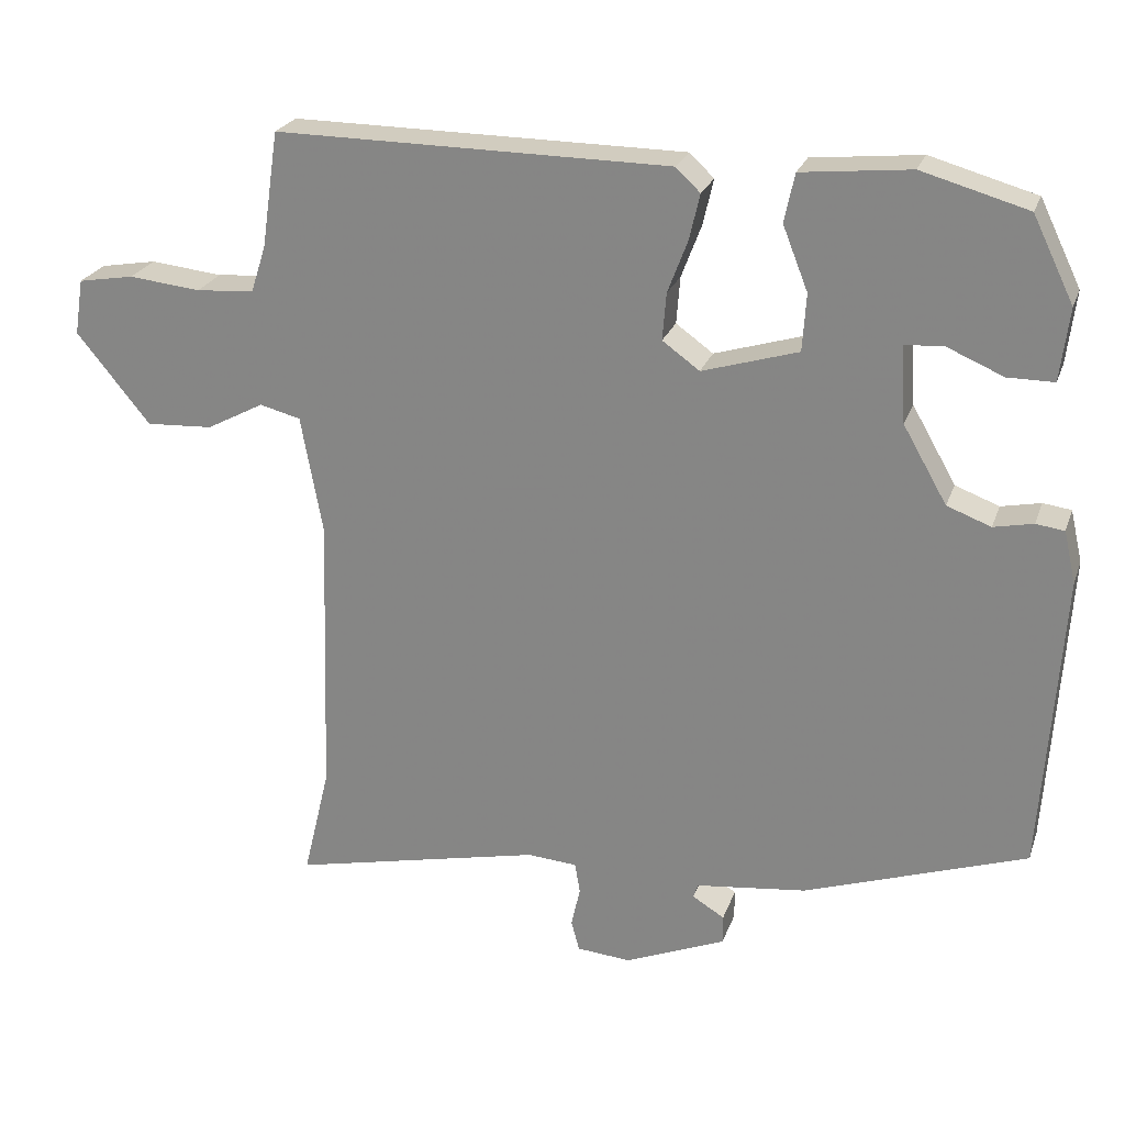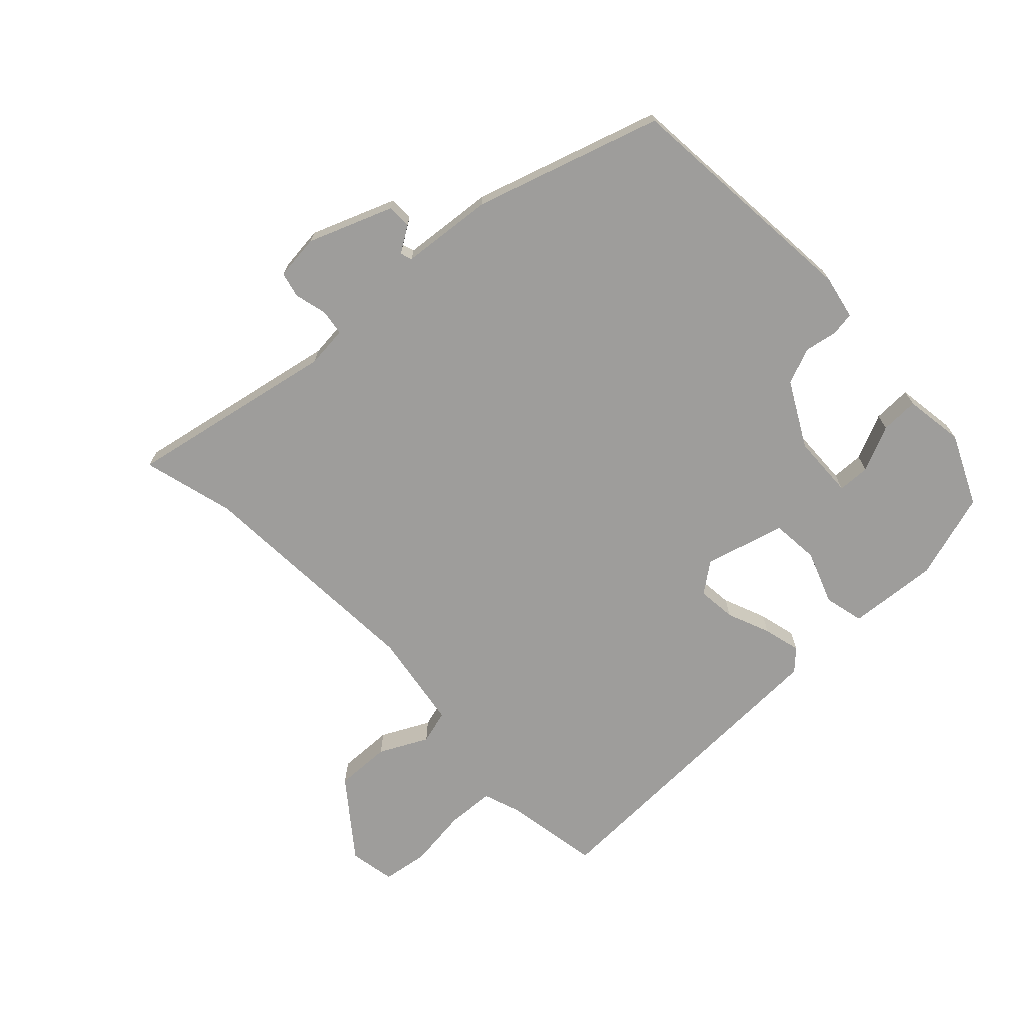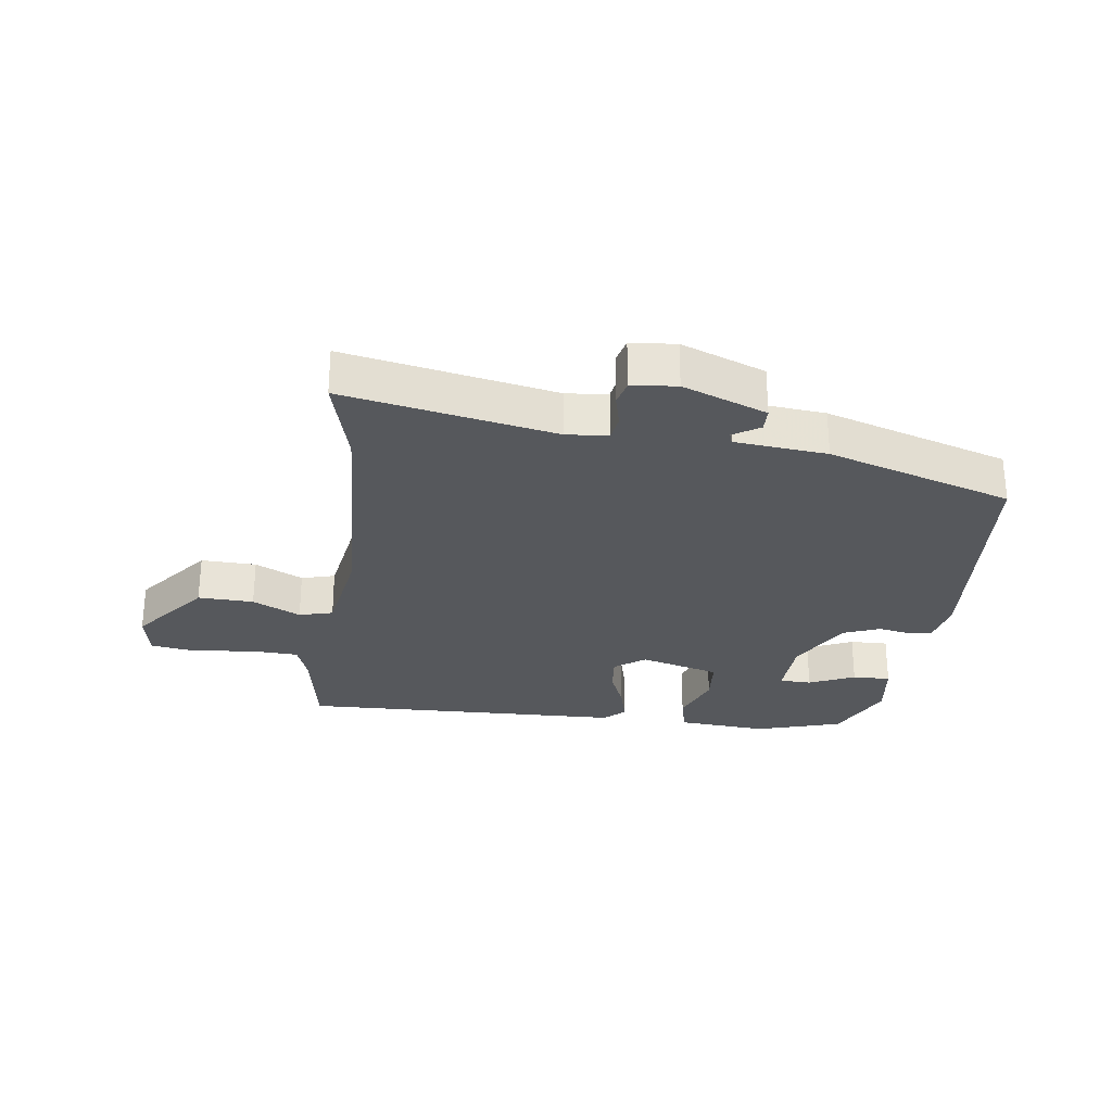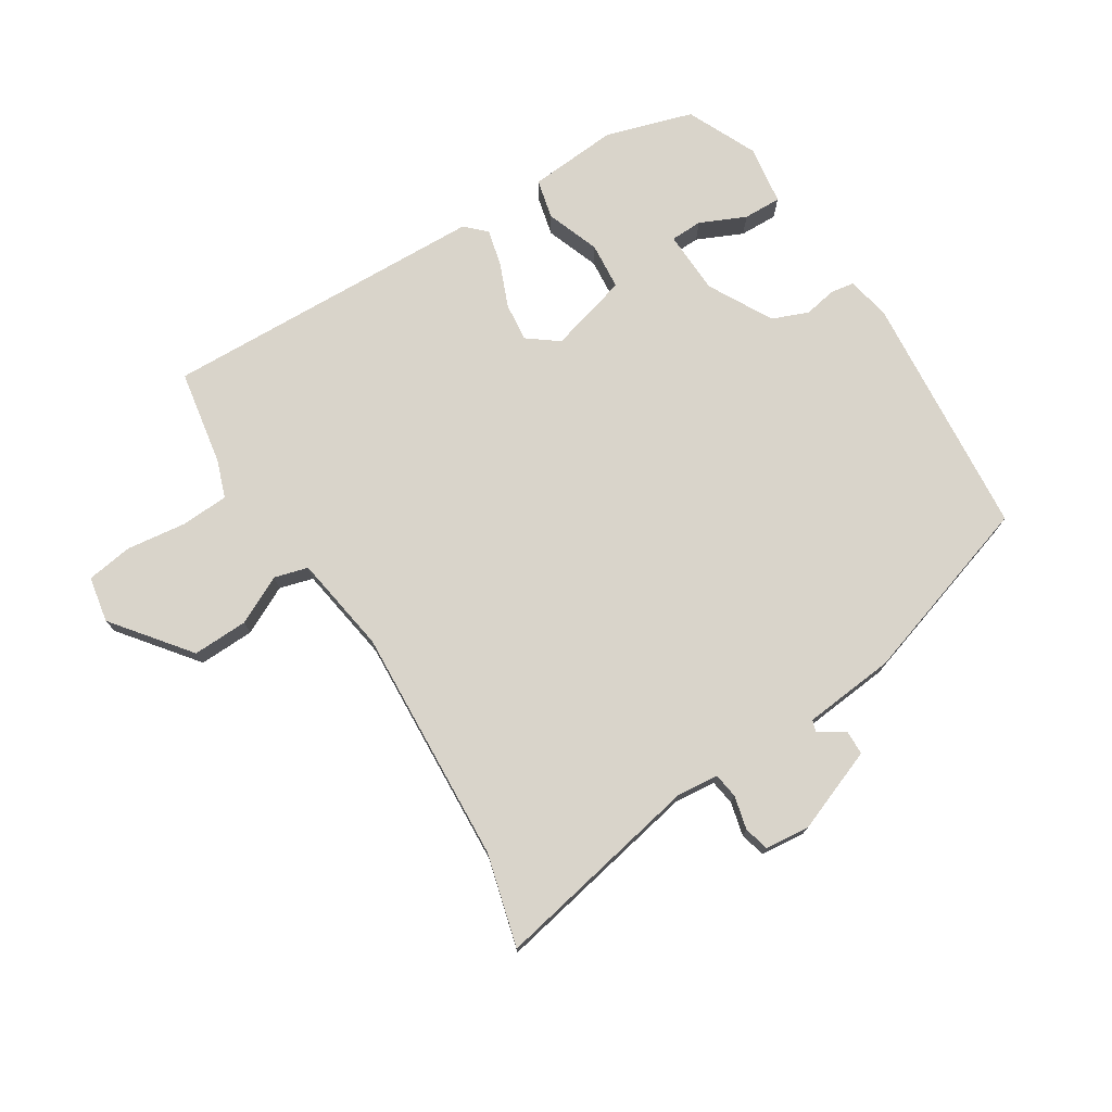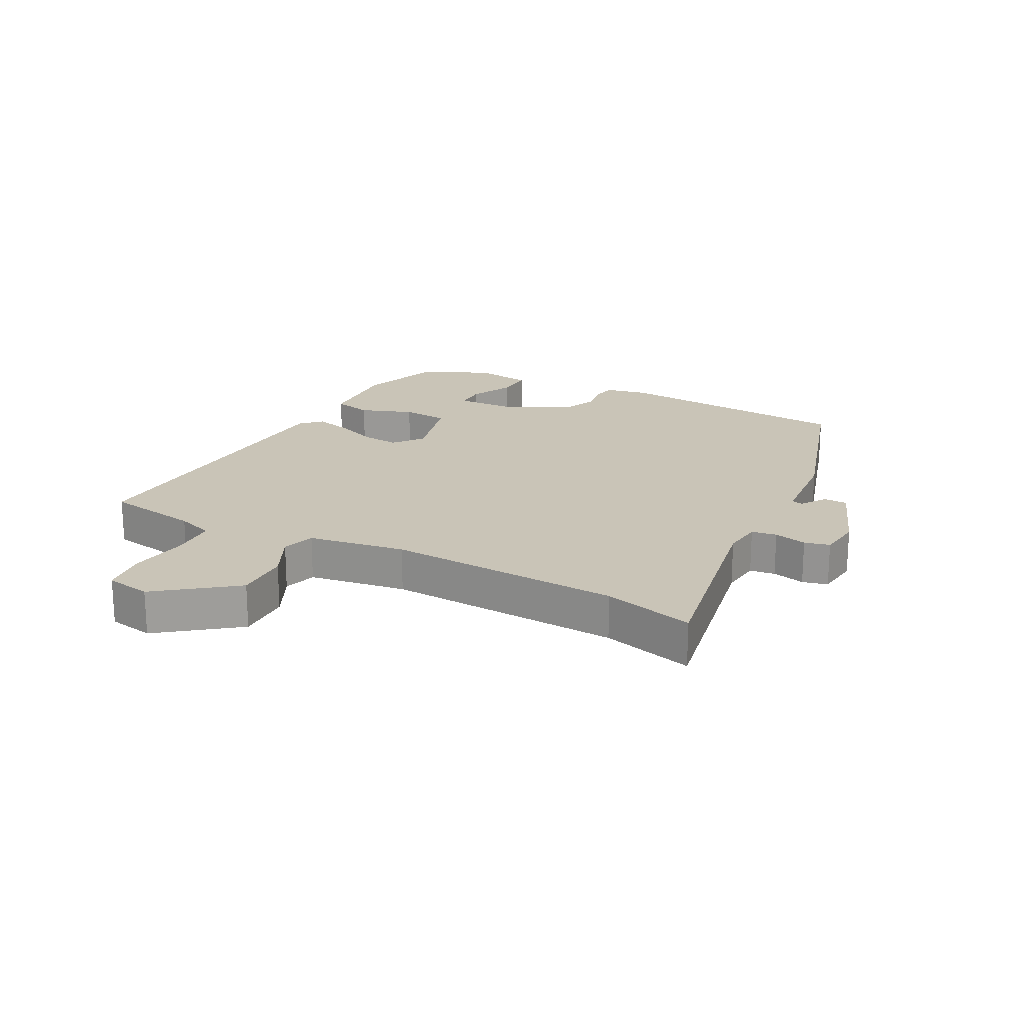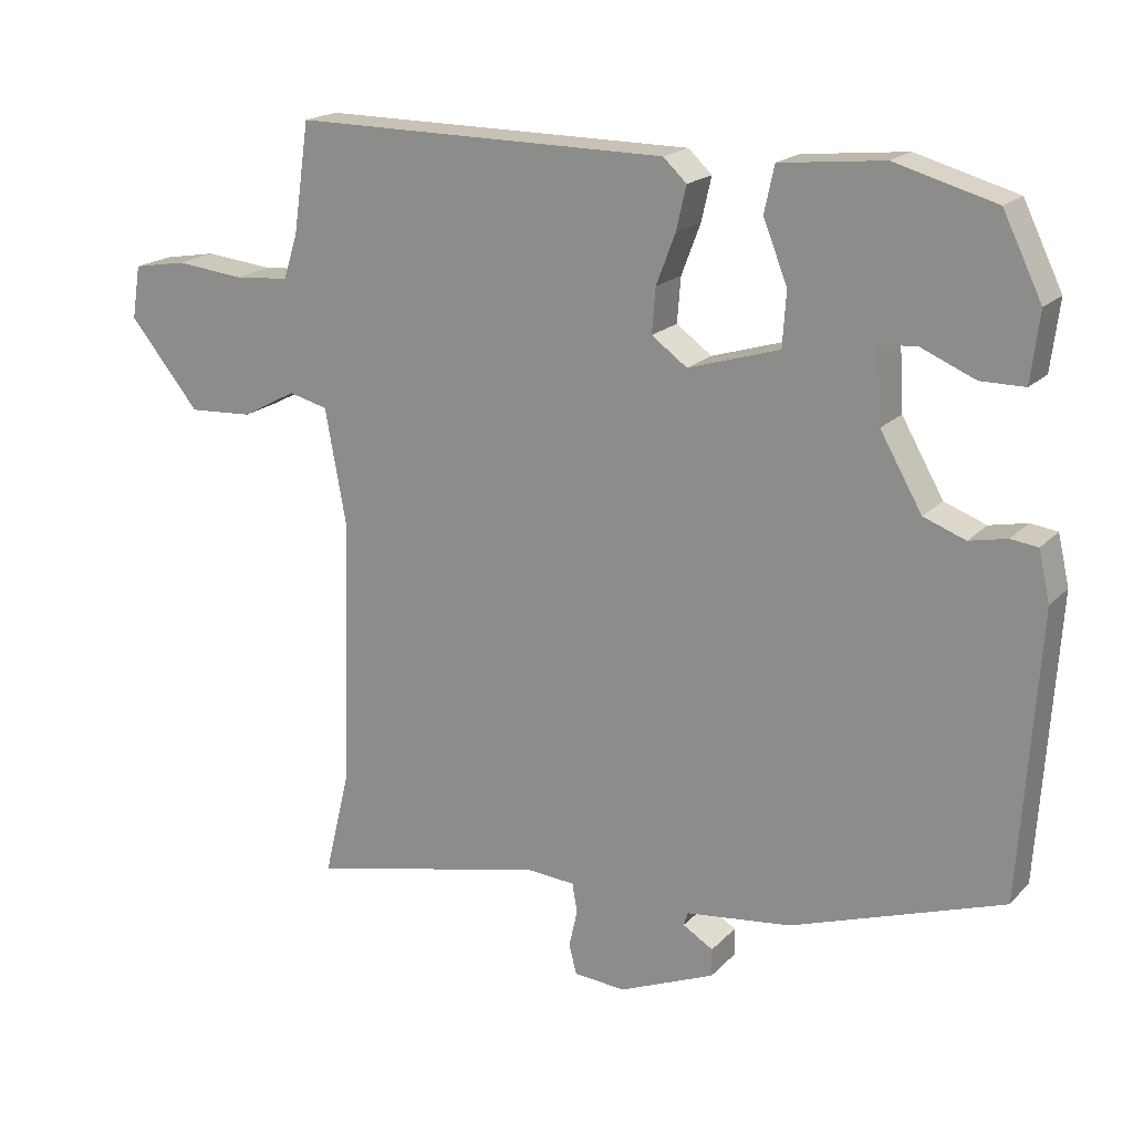
<metadata>
{"format":"obj","ext":"obj","renderer":"f3d","projection":"perspective","resolution":1024,"background":"white","views":[{"elev":24.0,"azim":-163.1,"up":"+Z"},{"elev":-70.5,"azim":-135.2,"up":"+Y"},{"elev":-27.8,"azim":173.6,"up":"+Y"},{"elev":74.8,"azim":149.2,"up":"+Y"},{"elev":19.9,"azim":119.5,"up":"+Y"},{"elev":18.7,"azim":-150.8,"up":"+Z"}]}
</metadata>
<code>
v -0.452 0.07 0.482
v -0.31 0.07 0.522
v -0.164 0.07 0.507
v -0.15 0.07 0.442
v -0.184 0.07 0.356
v -0.179 0.07 0.279
v -0.05 0.07 0.24
v 0 0.07 0.276
v -0.005 0.07 0.339
v -0.032 0.07 0.41
v -0.046 0.07 0.471
v -0.013 0.07 0.502
v 0.516 0.07 0.506
v 0.539 0.07 0.35
v 0.559 0.07 0.288
v 0.637 0.07 0.282
v 0.734 0.07 0.292
v 0.809 0.07 0.279
v 0.821 0.07 0.204
v 0.722 0.07 0.083
v 0.632 0.07 0.088
v 0.555 0.07 0.129
v 0.5 0.07 0.115
v 0.471 0.07 -0.044
v 0.483 0.07 -0.429
v 0.519 0.07 -0.579
v 0.18 0.07 -0.504
v 0.113 0.07 -0.509
v 0.106 0.07 -0.55
v 0.118 0.07 -0.604
v 0.107 0.07 -0.645
v 0.034 0.07 -0.651
v -0.101 0.07 -0.595
v -0.101 0.07 -0.556
v -0.058 0.07 -0.53
v -0.064 0.07 -0.511
v -0.213 0.07 -0.493
v -0.511 0.07 -0.391
v -0.537 0.07 0.009
v -0.521 0.07 0.079
v -0.483 0.07 0.084
v -0.43 0.07 0.073
v -0.371 0.07 0.095
v -0.312 0.07 0.198
v -0.306 0.07 0.301
v -0.358 0.07 0.304
v -0.433 0.07 0.272
v -0.495 0.07 0.272
v -0.507 0.07 0.369
v -0.452 0 0.482
v -0.31 0 0.522
v -0.164 0 0.507
v -0.15 0 0.442
v -0.184 0 0.356
v -0.179 0 0.279
v -0.05 0 0.24
v 0 0 0.276
v -0.005 0 0.339
v -0.032 0 0.41
v -0.046 0 0.471
v -0.013 0 0.502
v 0.516 0 0.506
v 0.539 0 0.35
v 0.559 0 0.288
v 0.637 0 0.282
v 0.734 0 0.292
v 0.809 0 0.279
v 0.821 0 0.204
v 0.722 0 0.083
v 0.632 0 0.088
v 0.555 0 0.129
v 0.5 0 0.115
v 0.471 0 -0.044
v 0.483 0 -0.429
v 0.519 0 -0.579
v 0.18 0 -0.504
v 0.113 0 -0.509
v 0.106 0 -0.55
v 0.118 0 -0.604
v 0.107 0 -0.645
v 0.034 0 -0.651
v -0.101 0 -0.595
v -0.101 0 -0.556
v -0.058 0 -0.53
v -0.064 0 -0.511
v -0.213 0 -0.493
v -0.511 0 -0.391
v -0.537 0 0.009
v -0.521 0 0.079
v -0.483 0 0.084
v -0.43 0 0.073
v -0.371 0 0.095
v -0.312 0 0.198
v -0.306 0 0.301
v -0.358 0 0.304
v -0.433 0 0.272
v -0.495 0 0.272
v -0.507 0 0.369
f 46 47 48 49
f 45 46 49 1
f 39 40 41 42
f 39 42 43
f 36 37 38 39
f 36 39 43
f 32 33 34 35
f 32 35 36
f 29 30 31 32
f 28 29 32 36
f 27 28 36 43
f 25 26 27 43
f 19 20 21 22
f 19 22 23
f 16 17 18 19
f 15 16 19 23
f 14 15 23
f 13 14 23 24
f 9 10 11 12
f 8 9 12 13
f 7 8 13 24
f 2 3 4 5
f 45 1 2 5
f 44 45 5 6
f 24 25 43 44
f 6 7 24 44
f 98 97 96 95
f 50 98 95 94
f 91 90 89 88
f 92 91 88
f 88 87 86 85
f 92 88 85
f 84 83 82 81
f 85 84 81
f 81 80 79 78
f 85 81 78 77
f 92 85 77 76
f 92 76 75 74
f 71 70 69 68
f 72 71 68
f 68 67 66 65
f 72 68 65 64
f 72 64 63
f 73 72 63 62
f 61 60 59 58
f 62 61 58 57
f 73 62 57 56
f 54 53 52 51
f 54 51 50 94
f 55 54 94 93
f 93 92 74 73
f 93 73 56 55
f 1 50 51 2
f 2 51 52 3
f 3 52 53 4
f 4 53 54 5
f 5 54 55 6
f 6 55 56 7
f 7 56 57 8
f 8 57 58 9
f 9 58 59 10
f 10 59 60 11
f 11 60 61 12
f 12 61 62 13
f 13 62 63 14
f 14 63 64 15
f 15 64 65 16
f 16 65 66 17
f 17 66 67 18
f 18 67 68 19
f 19 68 69 20
f 20 69 70 21
f 21 70 71 22
f 22 71 72 23
f 23 72 73 24
f 24 73 74 25
f 25 74 75 26
f 26 75 76 27
f 27 76 77 28
f 28 77 78 29
f 29 78 79 30
f 30 79 80 31
f 31 80 81 32
f 32 81 82 33
f 33 82 83 34
f 34 83 84 35
f 35 84 85 36
f 36 85 86 37
f 37 86 87 38
f 38 87 88 39
f 39 88 89 40
f 40 89 90 41
f 41 90 91 42
f 42 91 92 43
f 43 92 93 44
f 44 93 94 45
f 45 94 95 46
f 46 95 96 47
f 47 96 97 48
f 48 97 98 49
f 49 98 50 1

</code>
